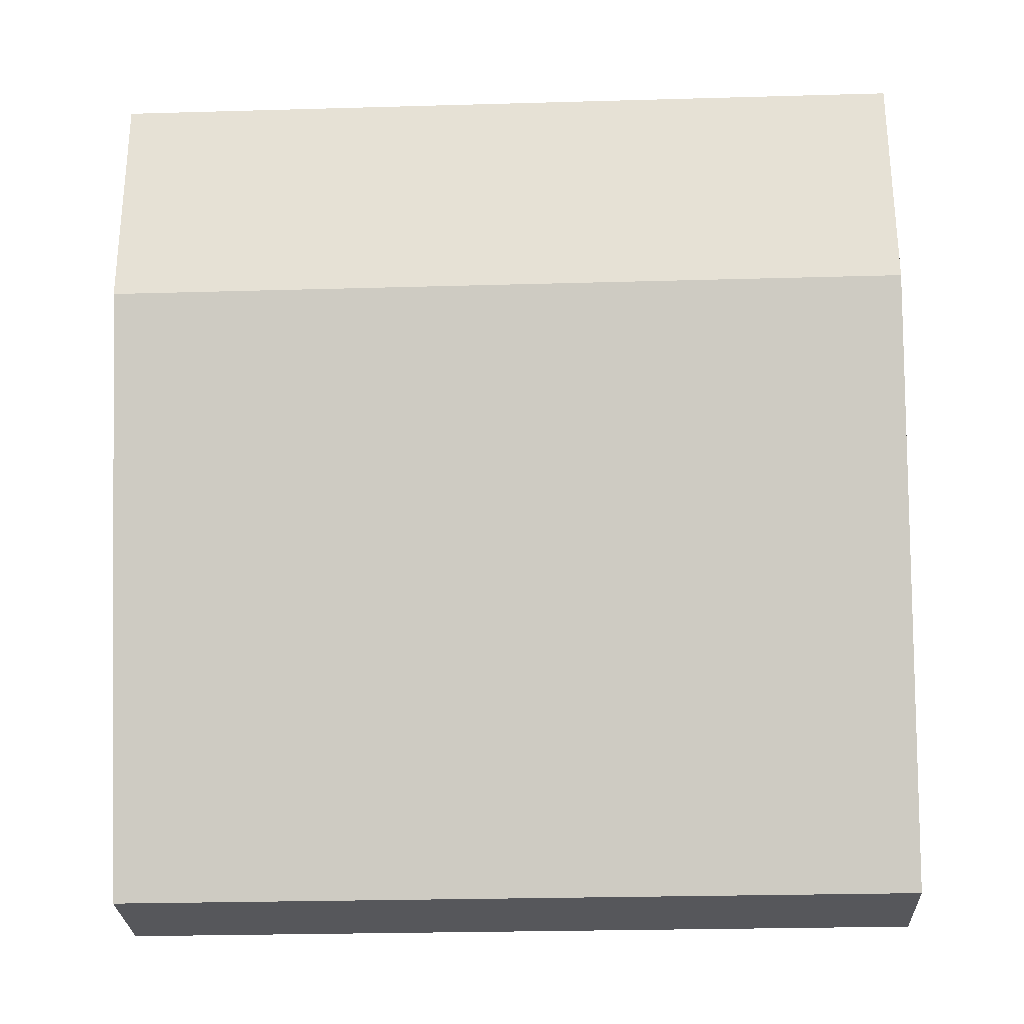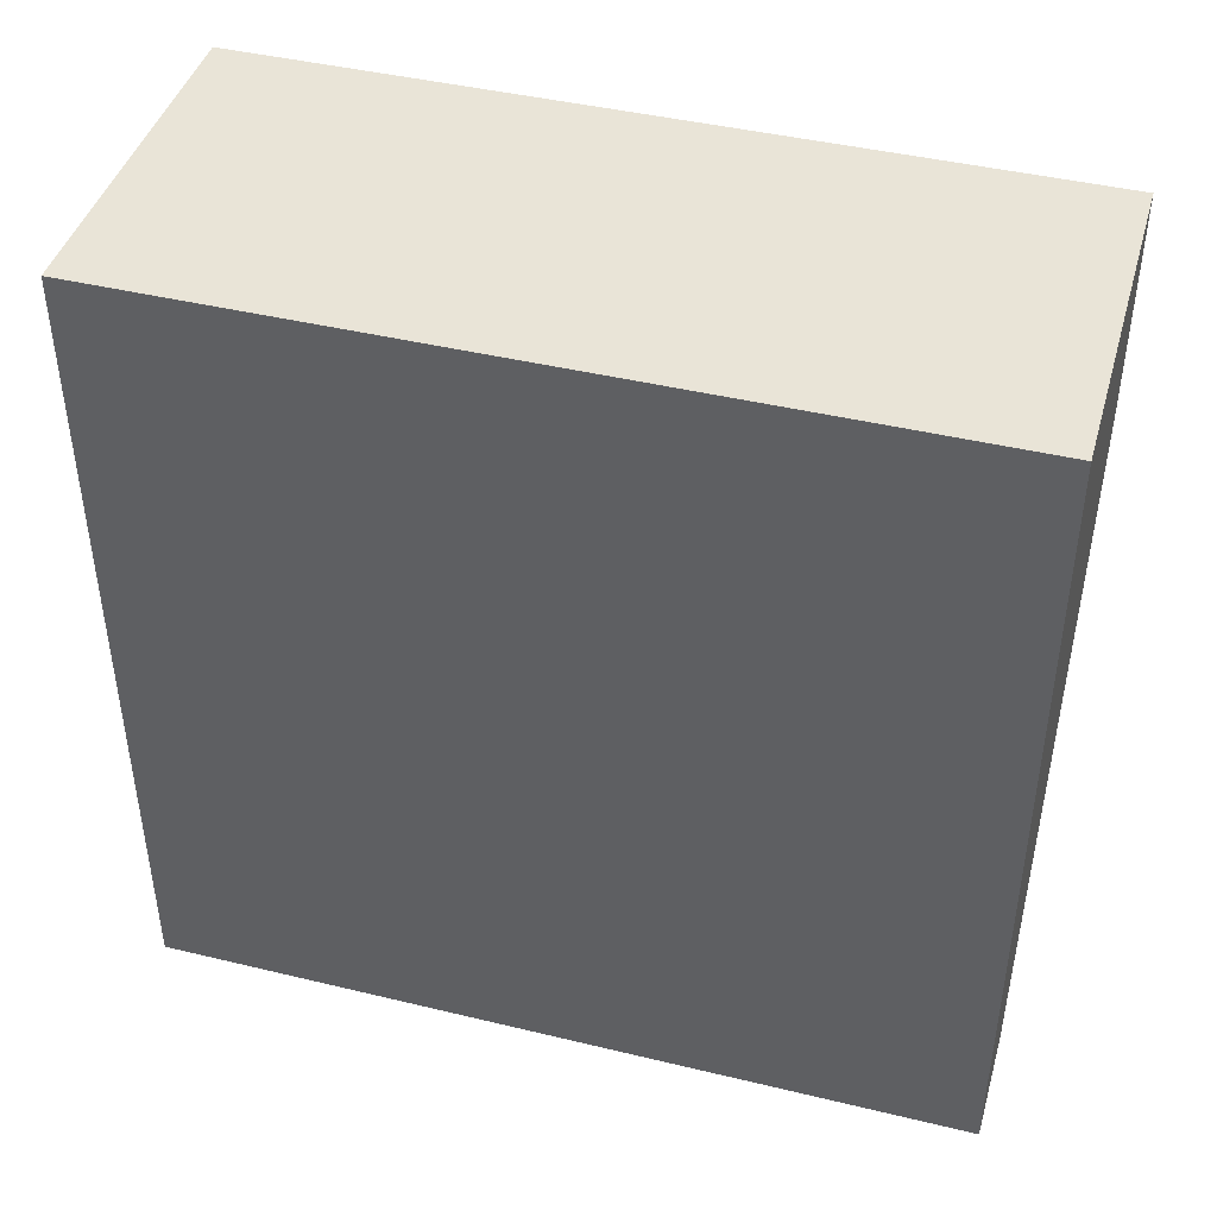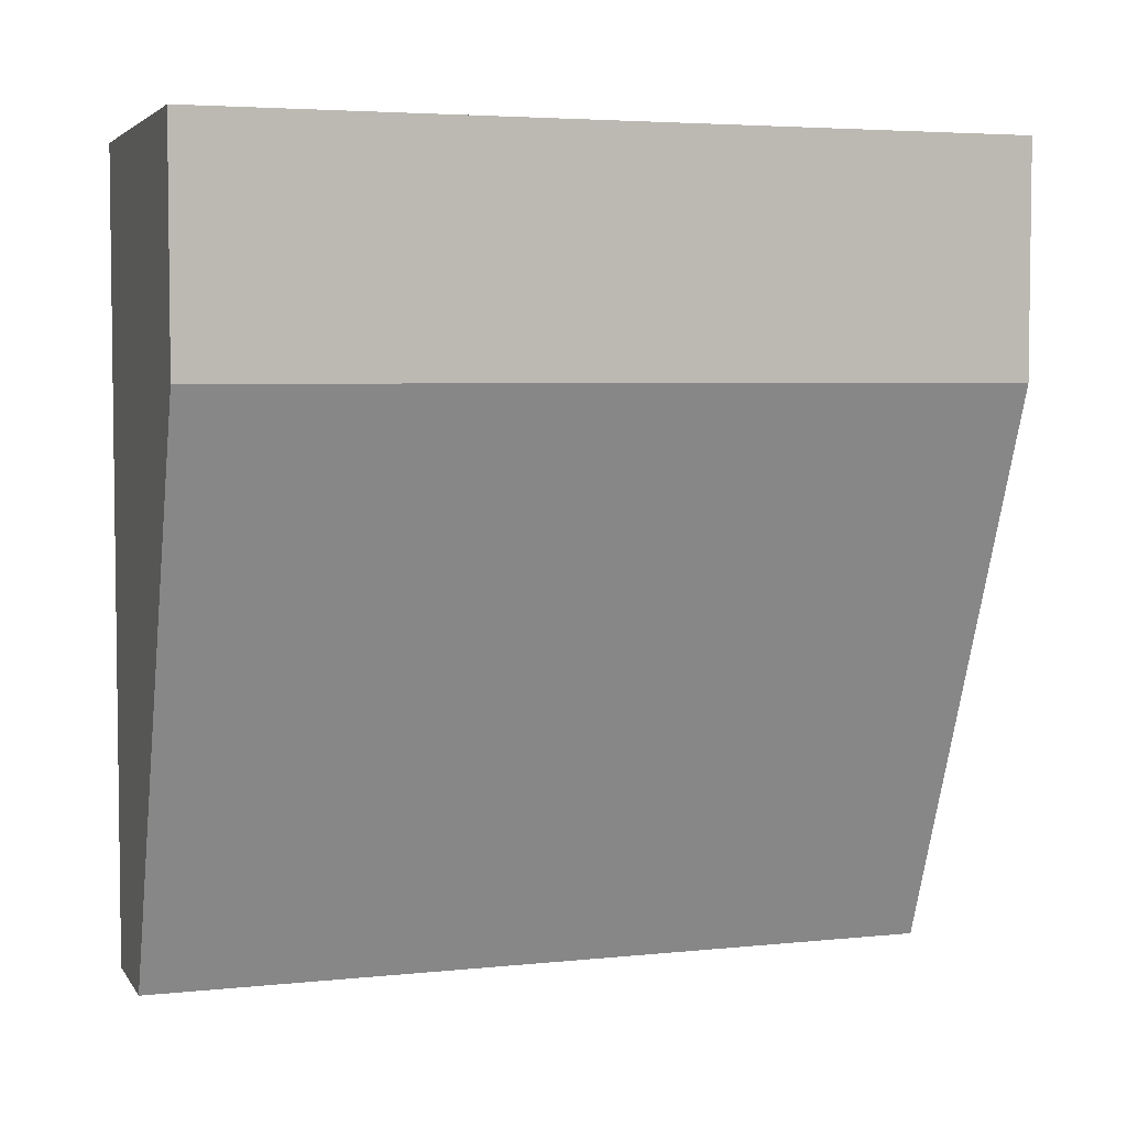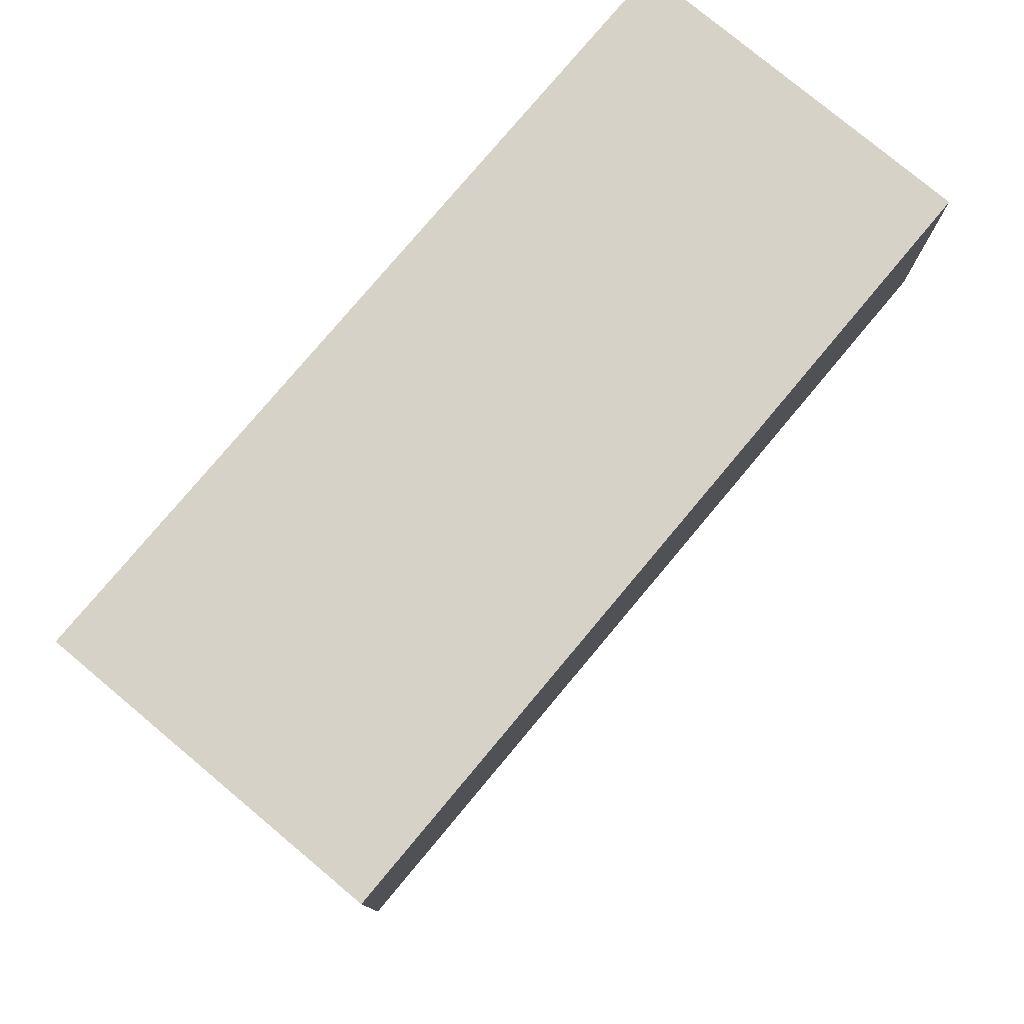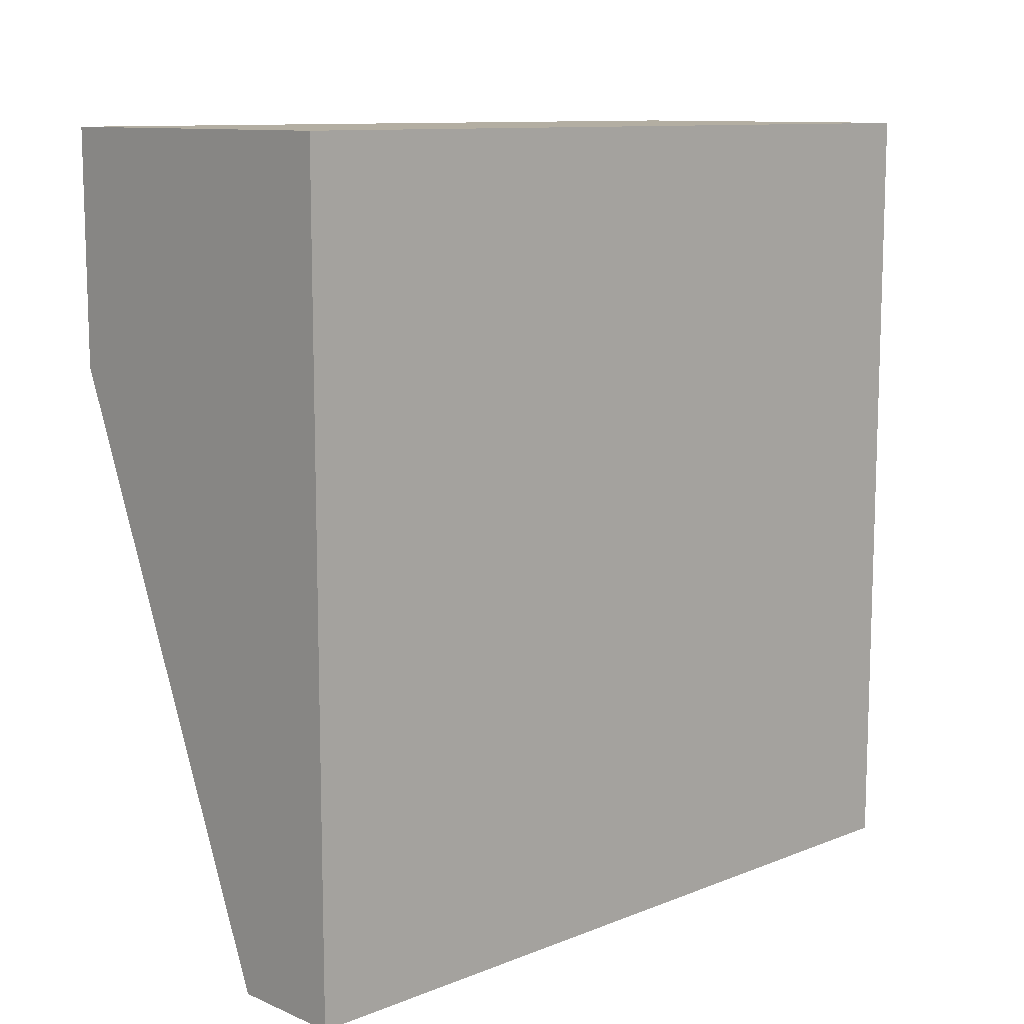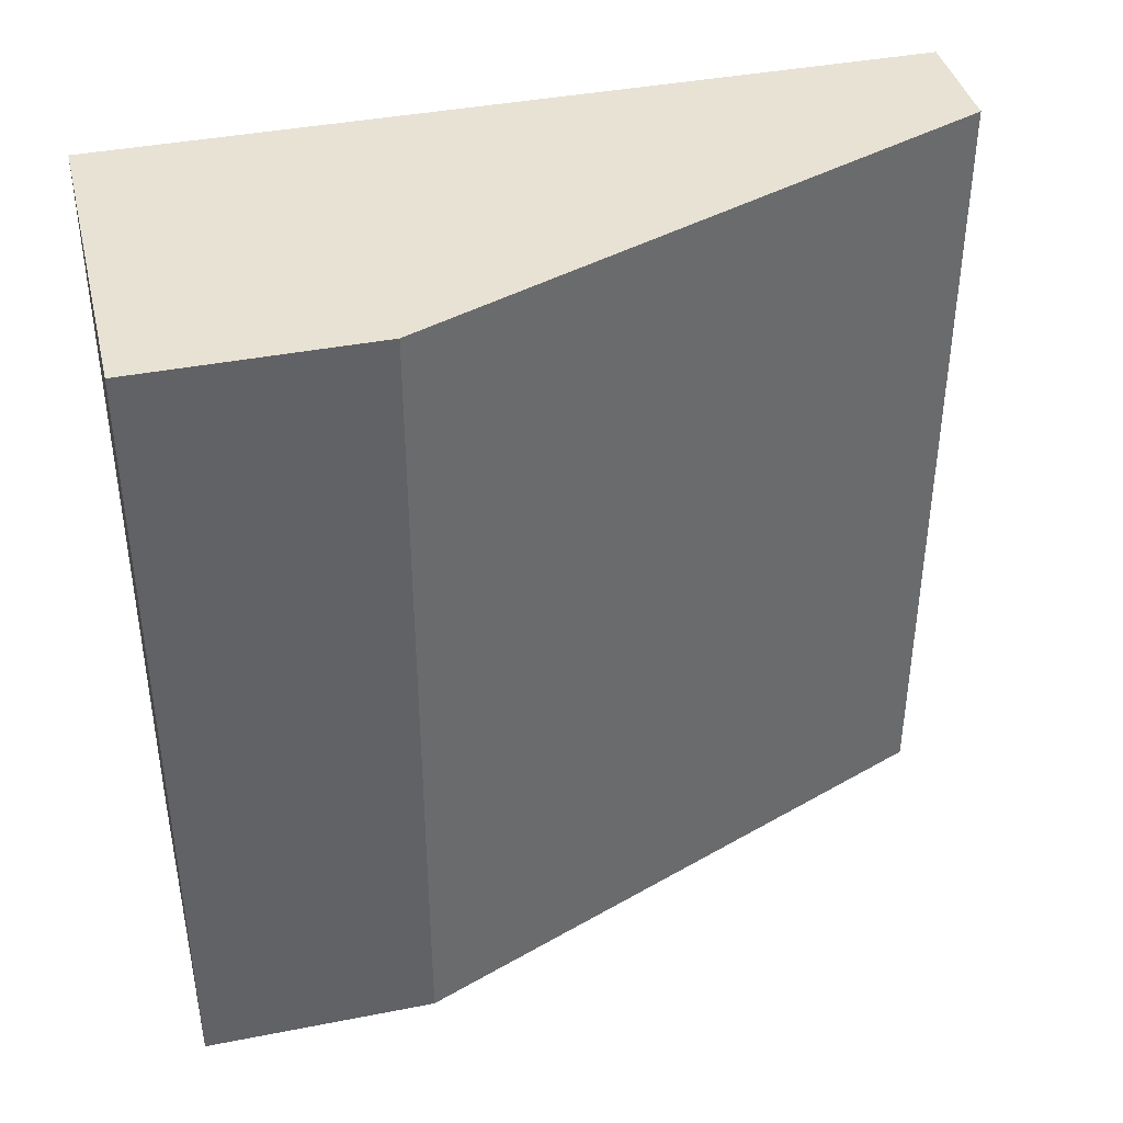
<metadata>
{"format":"obj","ext":"obj","renderer":"f3d","projection":"perspective","resolution":1024,"background":"white","views":[{"elev":-27.2,"azim":-87.5,"up":"+Y"},{"elev":43.3,"azim":105.9,"up":"+Y"},{"elev":4.4,"azim":-108.5,"up":"+Y"},{"elev":78.1,"azim":-140.1,"up":"+Y"},{"elev":10.8,"azim":46.0,"up":"+Y"},{"elev":39.9,"azim":-103.6,"up":"+Z"}]}
</metadata>
<code>
g pb_Mesh378526
v 0.5 -6 -1.967e-06
v -1.5 -1 -1.729e-06
v 1.5 1 -2.086e-06
v -1.5 1 -1.729e-06
v -1.5 -1 -7
v 0.5 -6 -7
v -1.5 1 -7
v 1.5 1 -7
v 1.5 -6 -7
v 1.5 -6 -2.086e-06
v 1.5 1 -7
v 1.5 1 -2.086e-06
v 1.5 1 -7
v 0.5 -6 -7
v 1.5 1 -7
v 0.5 -6 -7
v 1.5 -6 -7
v 1.5 1 -7
v 1.5 1 -2.086e-06
v 1.5 -6 -2.086e-06
v 1.5 1 -2.086e-06
v 1.5 1 -2.086e-06
v 1.5 -6 -2.086e-06
v 0.5 -6 -1.967e-06
v 1.5 -6 -2.086e-06
v 0.5 -6 -3.5
v 1.5 -6 -7
v 0.5 -6 -7
v 1.5 1 -2.086e-06
v -1.5 1 -1.729e-06
v 1.5 1 -7
v -1.5 1 -7
v 1.5 1 -2.086e-06
v 1.5 1 -7
v 1.5 1 -2.086e-06
v 1.5 1 -7
v 1.5 1 -7
v 1.5 1 -2.086e-06
v -1.5 -1 -3.5
v -1.5 -1 -7
v -1.5 1 -7
v -1.5 1 -1.729e-06
v -1.5 -1 -1.729e-06
v 0.5 -6 -3.5
v -1.5 -1 -7
v -1.5 -1 -3.5
v 0.5 -6 -7
v 0.5 -6 -1.967e-06
v -1.5 -1 -1.729e-06
g pb_Mesh378526_0
f 3 2 1
f 3 4 2
f 7 6 5
f 7 8 6
f 11 10 9
f 11 12 10
f 15 14 13
f 18 17 16
f 20 19 1
f 23 22 21
f 26 25 24
f 26 27 25
f 28 27 26
g pb_Mesh378526_1
f 31 30 29
f 31 32 30
f 35 34 33
f 38 37 36
g pb_Mesh378526_2
f 41 40 39
f 39 43 42
f 41 39 42
f 46 45 44
f 45 47 44
f 46 44 48
f 46 48 49

</code>
